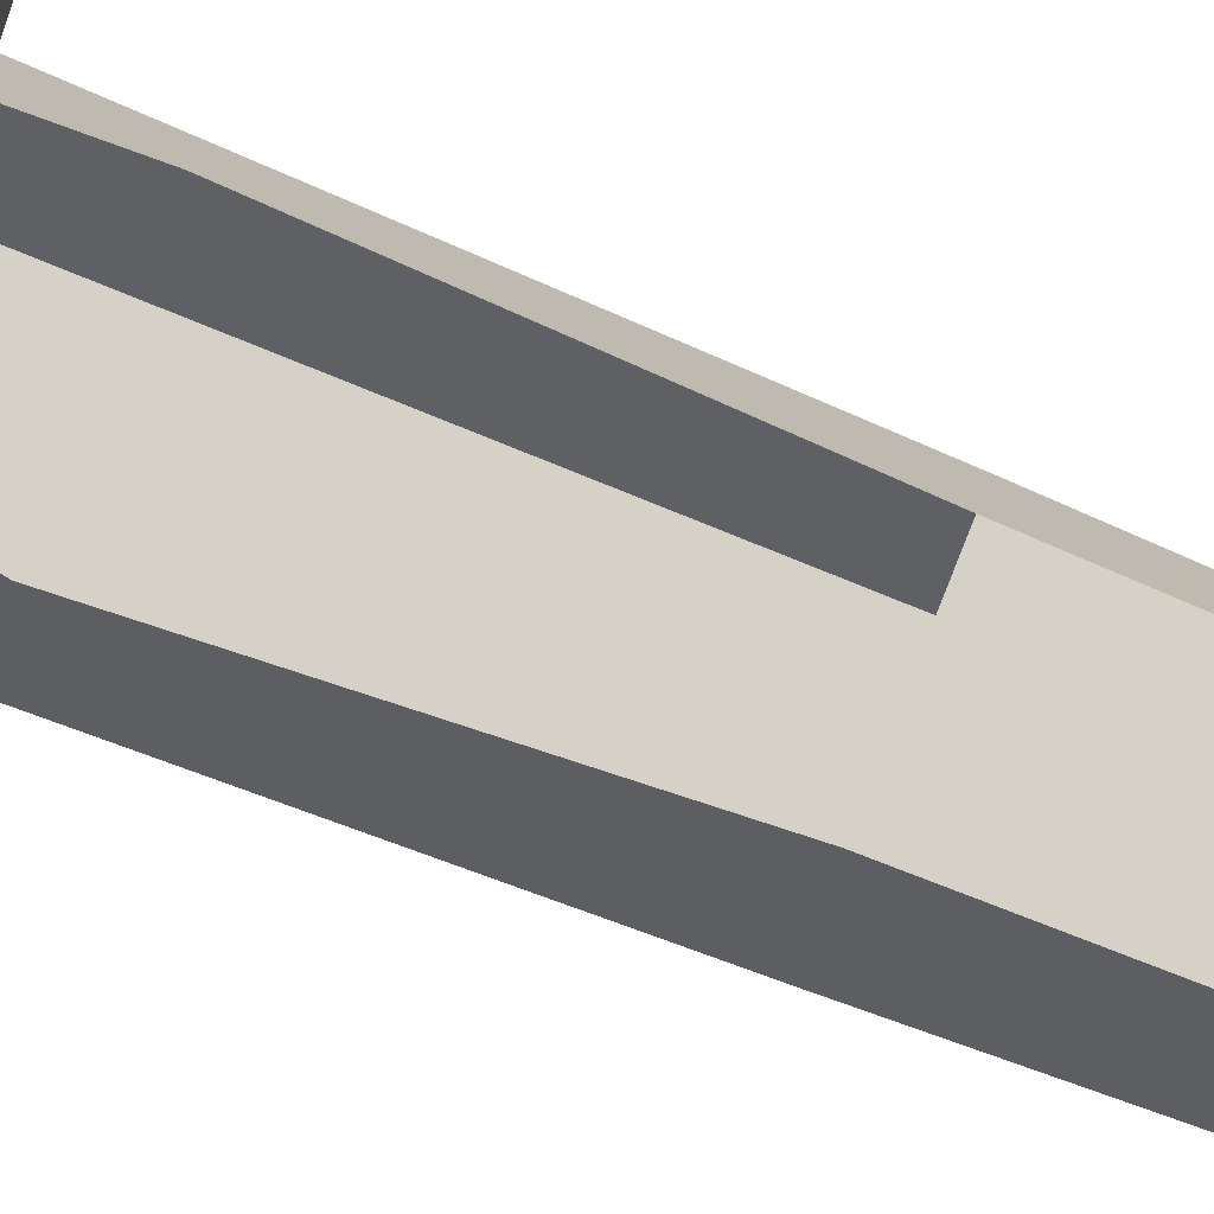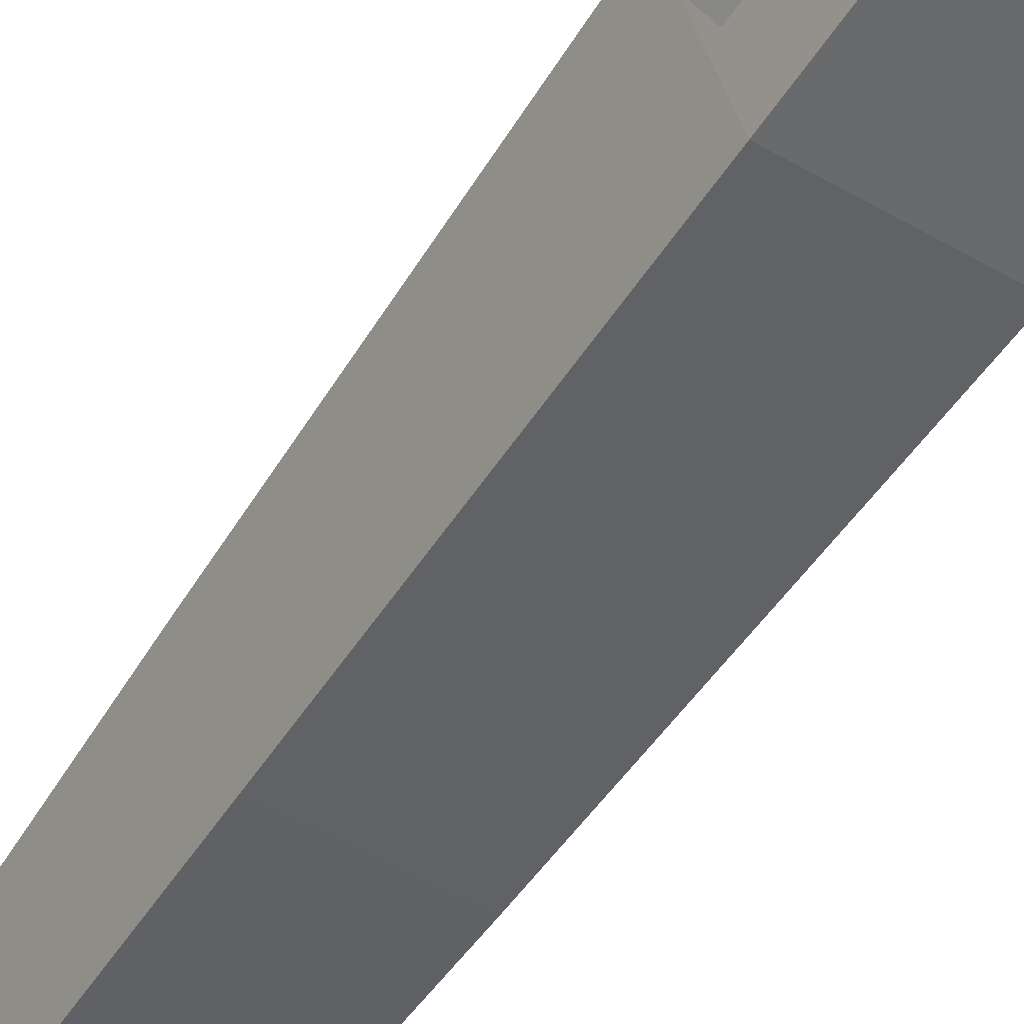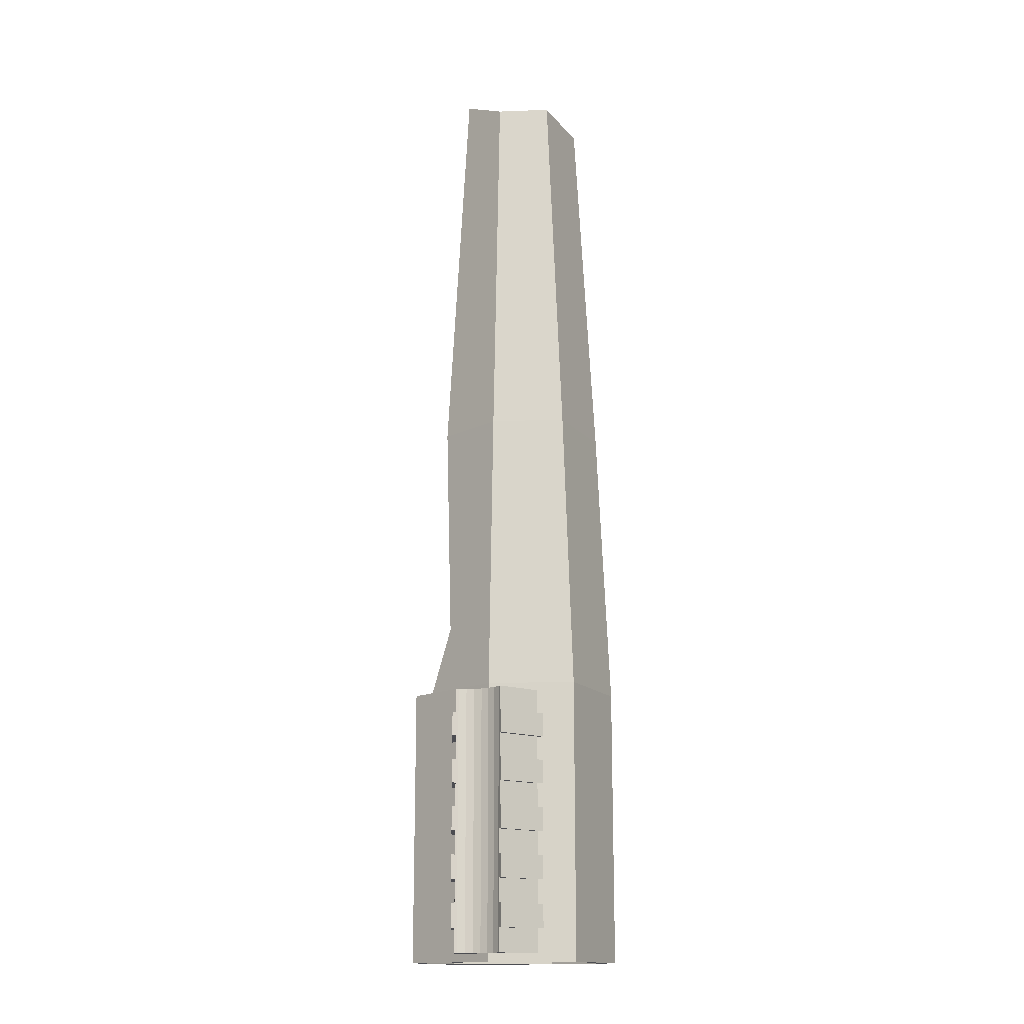
<metadata>
{"format":"obj","ext":"obj","renderer":"f3d","projection":"perspective","resolution":1024,"background":"white","views":[{"elev":78.6,"azim":-68.3,"up":"+Y"},{"elev":-52.9,"azim":148.0,"up":"+Y"},{"elev":-15.4,"azim":-64.6,"up":"+Z"}]}
</metadata>
<code>
o Hull_Cube.010
v -0.5483 -0.9 -6
v -0.5483 -0.9 -5.9
v -0.6171 -1 -6
v -0.7206 -0.45 -6
v -0.7206 -0.45 -5.9
v -0.6746 -0.5701 -5.9
v -0.5777 -0.45 -5.9
v -0.5317 -0.5701 -5.9
v -0.8085 -0.5 -6
v -0.6171 -1 -2.6
v -0.8929 0 -6
v -0.8929 0 -5.9
v -0.75 0 -5.9
v -1 0 -6
v -0.8085 -0.5 -2.6
v -0.8085 -0.5 -2.7
v -0.7817 -0.5701 -2.7
v -0.7817 -0.5701 -2.991
v -0.7578 -0.6324 -2.991
v -0.7578 -0.6324 -3.282
v -0.7817 -0.5701 -3.282
v -0.7817 -0.5701 -3.573
v -0.7578 -0.6324 -3.573
v -0.7578 -0.6324 -3.864
v -0.7817 -0.5701 -3.864
v -0.7817 -0.5701 -4.155
v -0.7578 -0.6324 -4.155
v -0.7578 -0.6324 -4.445
v -0.7817 -0.5701 -4.445
v -0.7817 -0.5701 -4.736
v -0.7578 -0.6324 -4.736
v -0.7578 -0.6324 -5.027
v -0.7817 -0.5701 -5.027
v -0.7817 -0.5701 -5.318
v -0.7578 -0.6324 -5.318
v -0.7578 -0.6324 -5.609
v -0.8085 -0.5 -5.9
v -0.562 -0.85 0.9
v -0.5237 0.9642 -6
v -0.5237 0.9642 -5.9
v -0.6746 0.5701 -5.9
v -0.5317 0.5701 -5.9
v -0.6171 1 -6
v -1 0 -5.9
v -0.7247 -0.425 0.9
v -1 0 -2.6
v -1 0 -2.7
v -0.4739 -0.61 5.5
v -0.4334 1.2 -6
v -0.4334 1.2 -5.9
v -0.5022 1.3 -6
v -0.6171 1 -2.6
v -0.7578 0.6324 -5.609
v -0.7578 0.6324 -5.318
v -0.7817 0.5701 -5.318
v -0.7817 0.5701 -5.027
v -0.7578 0.6324 -5.027
v -0.7578 0.6324 -4.736
v -0.7817 0.5701 -4.736
v -0.7817 0.5701 -4.445
v -0.7578 0.6324 -4.445
v -0.7578 0.6324 -4.155
v -0.7817 0.5701 -4.155
v -0.7817 0.5701 -3.864
v -0.7578 0.6324 -3.864
v -0.7578 0.6324 -3.573
v -0.7817 0.5701 -3.573
v -0.7817 0.5701 -3.282
v -0.7578 0.6324 -3.282
v -0.7578 0.6324 -2.991
v -0.7817 0.5701 -2.991
v -0.7817 0.5701 -2.7
v -0.5907 -0.305 5.5
v -0.8875 0 0.9
v -0.7075 0 5.5
v -0.3972 -0.4886 5.5
v -0.5843 -0 5.5
v -0.5022 1.3 -2.6
v -0.7247 0.425 0.9
v -0.8372 0.425 -2.6
v -0.5884 0.2986 5.649
v -0.3972 -0.4886 5.3
v -0.5843 -0 5.3
v -0.562 0.85 0.9
v -0.7062 0.7 -1.8
v -0.3972 0.4886 5.744
v -0.3972 0.4886 5.3
v -0.4692 0.5972 5.799
v -1.304 0.3012 -5.9
v -0.7817 0.5701 -5.9
v -1.2 1e-06 -5.9
v -1.21 0.09755 -5.9
v -1.238 0.1913 -5.9
v -1.284 0.2778 -5.9
v -1.304 0.3012 -5.609
v -0.7817 0.5701 -5.609
v -0.7817 -0.5701 -5.9
v -1.304 -0.3012 -5.9
v -1.284 -0.2778 -5.9
v -1.238 -0.1913 -5.9
v -1.21 -0.09755 -5.9
v -1.21 0.09755 -2.7
v -1.238 0.1913 -2.7
v -1.284 0.2778 -2.7
v -1.304 0.3012 -5.027
v -1.332 0.3364 -5.609
v -1.2 0 -2.7
v -0.7817 -0.5701 -5.609
v -1.304 -0.3012 -5.609
v -1.284 -0.2778 -2.7
v -1.238 -0.1913 -2.7
v -1.21 -0.09755 -2.7
v -1.304 0.3012 -2.7
v -1.304 0.3012 -4.445
v -1.304 0.3012 -5.318
v -1.332 0.3364 -5.318
v -1.332 -0.3364 -5.609
v -1.304 -0.3012 -5.318
v -1.304 -0.3012 -4.736
v -1.304 -0.3012 -2.7
v -1.304 0.3012 -2.991
v -1.304 0.3012 -3.864
v -1.304 0.3012 -4.736
v -1.332 -0.3364 -5.318
v -1.304 -0.3012 -3.573
v -1.304 -0.3012 -2.991
v -1.332 0.3364 -2.991
v -1.304 0.3012 -3.282
v -1.304 0.3012 -4.155
v -1.332 0.3364 -4.736
v -1.332 0.3364 -5.027
v -1.304 -0.3012 -5.027
v -1.304 -0.3012 -4.445
v -1.332 -0.3364 -2.991
v -1.332 0.3364 -3.282
v -1.332 0.3364 -4.155
v -1.304 0.3012 -3.573
v -1.332 0.3364 -4.445
v -1.332 -0.3364 -5.027
v -1.304 -0.3012 -3.864
v -1.304 -0.3012 -3.282
v -1.332 -0.3364 -3.282
v -1.332 0.3364 -3.864
v -1.332 -0.3364 -4.736
v -1.304 -0.3012 -4.155
v -1.332 -0.3364 -3.864
v -1.332 -0.3364 -4.445
v -1.332 0.3364 -3.573
v -1.332 -0.3364 -3.573
v -1.332 -0.3364 -4.155
v 0 -0.9 -6
v 0.5483 -0.9 -6
v 0.5483 -0.9 -5.9
v 0 -0.9 -5.9
v 0 -1 -6
v 0.6171 -1 -6
v 0.7206 -0.45 -6
v 0.7206 -0.45 -5.9
v 0.6746 -0.5701 -5.9
v 0.5777 -0.45 -5.9
v 0 -0.45 -5.9
v 0.5317 -0.5701 -5.9
v 0.8085 -0.5 -6
v 0 -1 -2.6
v 0.6171 -1 -2.6
v 0.8929 0 -6
v 0.8929 0 -5.9
v 0.75 0 -5.9
v 0 0 -5.9
v 1 0 -6
v 0.8085 -0.5 -2.6
v 0.8085 -0.5 -2.7
v 0.7578 -0.6324 -2.991
v 0.7578 -0.6324 -3.282
v 0.7578 -0.6324 -3.573
v 0.7578 -0.6324 -3.864
v 0.7817 -0.5701 -3.864
v 0.7578 -0.6324 -4.155
v 0.7578 -0.6324 -4.445
v 0.7578 -0.6324 -4.736
v 0.7578 -0.6324 -5.027
v 0.7578 -0.6324 -5.318
v 0.7578 -0.6324 -5.609
v 0.7817 -0.5701 -5.609
v 0.7817 -0.5701 -5.9
v 0.8085 -0.5 -5.9
v 0 -0.85 0.9
v 0.562 -0.85 0.9
v 0.5237 0.9642 -6
v 0.5237 0.9642 -5.9
v 0.6746 0.5701 -5.9
v 0 1 -5.9
v 0.5317 0.5701 -5.9
v 0.6171 1 -6
v 1 0 -5.9
v 0.7247 -0.425 0.9
v 1 0 -2.6
v 1 0 -2.7
v 0.4739 -0.61 5.5
v 0 -0.61 5.5
v 0.4334 1.2 -6
v 0.4334 1.2 -5.9
v 0 1.2 -5.9
v 0.5022 1.3 -6
v 0.6171 1 -2.6
v 0.7817 0.5701 -5.609
v 0.7578 0.6324 -5.609
v 0.7578 0.6324 -5.318
v 0.7578 0.6324 -5.027
v 0.7578 0.6324 -4.736
v 0.7578 0.6324 -4.445
v 0.7578 0.6324 -4.155
v 0.7578 0.6324 -3.864
v 0.7578 0.6324 -3.573
v 0.7578 0.6324 -3.282
v 0.7578 0.6324 -2.991
v 0.5907 -0.305 5.5
v 0.8875 0 0.9
v 0.7075 0 5.5
v 0 -0.4886 5.5
v 0.3972 -0.4886 5.5
v 0.5843 -0 5.5
v 0 1.2 -6
v 0 1.3 -6
v 0.5022 1.3 -2.6
v 0.7247 0.425 0.9
v 0.8372 0.425 -2.6
v 0.5884 0.2986 5.649
v 0 -0.4886 5.3
v 0.3972 -0.4886 5.3
v 0.5843 -0 5.3
v 0 1.3 -2.6
v 0.562 0.85 0.9
v 0.7062 0.7 -1.8
v 0.3972 0.4886 5.744
v 0 0 5.3
v 0.3972 0.4886 5.3
v 0.4692 0.5972 5.799
v 0 0.4886 5.3
v 0 0.4886 5.744
v 0 0.5972 5.799
v 0 0.85 0.9
v 1.304 0.3012 -5.9
v 0.7817 0.5701 -5.9
v 1.2 0 -5.9
v 1.21 0.09755 -5.9
v 1.238 0.1913 -5.9
v 1.284 0.2778 -5.9
v 1.304 0.3012 -5.609
v 1.304 -0.3012 -5.9
v 1.284 -0.2778 -5.9
v 1.238 -0.1913 -5.9
v 1.21 -0.09755 -5.9
v 1.21 0.09755 -2.7
v 1.238 0.1913 -2.7
v 1.284 0.2778 -2.7
v 1.304 0.3012 -5.027
v 1.332 0.3364 -5.609
v 1.2 0 -2.7
v 1.304 -0.3012 -5.609
v 1.284 -0.2778 -2.7
v 1.238 -0.1913 -2.7
v 1.21 -0.09755 -2.7
v 0.7817 0.5701 -2.7
v 1.304 0.3012 -2.7
v 1.304 0.3012 -4.445
v 1.304 0.3012 -5.318
v 1.332 0.3364 -5.318
v 1.332 -0.3364 -5.609
v 1.304 -0.3012 -5.318
v 1.304 -0.3012 -4.736
v 1.304 -0.3012 -2.7
v 0.7817 -0.5701 -2.7
v 0.7817 0.5701 -2.991
v 1.304 0.3012 -2.991
v 1.304 0.3012 -3.864
v 1.304 0.3012 -4.736
v 0.7817 0.5701 -5.027
v 0.7817 0.5701 -5.318
v 1.332 -0.3364 -5.318
v 1.304 -0.3012 -3.573
v 1.304 -0.3012 -2.991
v 0.7817 -0.5701 -2.991
v 1.332 0.3364 -2.991
v 1.304 0.3012 -3.282
v 1.304 0.3012 -4.155
v 0.7817 0.5701 -4.445
v 0.7817 0.5701 -4.736
v 1.332 0.3364 -4.736
v 1.332 0.3364 -5.027
v 0.7817 -0.5701 -5.318
v 1.304 -0.3012 -5.027
v 1.304 -0.3012 -4.445
v 1.332 -0.3364 -2.991
v 1.332 0.3364 -3.282
v 1.332 0.3364 -4.155
v 0.7817 0.5701 -3.864
v 0.7817 0.5701 -4.155
v 1.304 0.3012 -3.573
v 1.332 0.3364 -4.445
v 0.7817 -0.5701 -5.027
v 1.332 -0.3364 -5.027
v 1.304 -0.3012 -3.864
v 0.7817 -0.5701 -4.736
v 0.7817 -0.5701 -4.445
v 1.304 -0.3012 -3.282
v 1.332 -0.3364 -3.282
v 0.7817 0.5701 -3.282
v 1.332 0.3364 -3.864
v 0.7817 0.5701 -3.573
v 1.332 -0.3364 -4.736
v 1.304 -0.3012 -4.155
v 1.332 -0.3364 -3.864
v 1.332 -0.3364 -4.445
v 0.7817 -0.5701 -3.573
v 0.7817 -0.5701 -3.282
v 1.332 0.3364 -3.573
v 0.7817 -0.5701 -4.155
v 1.332 -0.3364 -3.573
v 1.332 -0.3364 -4.155
f 1 154 151
f 1 155 3
f 4 6 1
f 154 2 8
f 1 9 4
f 155 10 3
f 11 5 4
f 169 7 13
f 11 9 14
f 28 31 3
f 164 38 10
f 39 41 11
f 169 42 192
f 11 43 39
f 14 37 44
f 38 15 10
f 47 15 46
f 48 187 200
f 49 40 39
f 50 192 40
f 49 43 51
f 52 62 65
f 45 48 73
f 15 74 46
f 73 48 76
f 223 50 49
f 49 224 223
f 43 78 51
f 75 45 73
f 74 80 46
f 229 76 220
f 82 77 76
f 51 232 224
f 79 75 81
f 79 84 85
f 88 86 241
f 82 236 83
f 77 87 86
f 84 81 88
f 87 236 239
f 87 240 86
f 242 88 241
f 7 6 5
f 5 13 7
f 13 41 42
f 44 92 93
f 104 128 137
f 96 89 95
f 97 99 100
f 101 107 91
f 102 91 107
f 103 92 102
f 104 93 103
f 106 96 95
f 97 44 37
f 97 109 98
f 110 100 99
f 111 101 100
f 72 104 103
f 54 106 116
f 108 117 109
f 47 112 111
f 72 121 113
f 56 115 105
f 55 116 115
f 36 124 117
f 18 120 126
f 47 17 16
f 71 127 121
f 60 123 114
f 131 56 105
f 124 34 118
f 134 18 126
f 70 135 127
f 64 129 122
f 138 60 114
f 59 130 123
f 58 131 130
f 34 132 118
f 30 133 119
f 110 140 125
f 20 134 142
f 135 68 128
f 63 136 129
f 143 64 122
f 68 137 128
f 62 138 136
f 33 139 132
f 144 30 119
f 29 147 133
f 22 141 125
f 21 142 141
f 66 143 148
f 67 148 137
f 32 144 139
f 145 25 140
f 25 146 140
f 28 150 147
f 149 22 125
f 150 26 145
f 24 149 146
f 154 152 151
f 152 155 151
f 153 159 152
f 162 154 161
f 163 152 157
f 165 155 156
f 158 166 157
f 160 169 168
f 166 163 157
f 181 180 318
f 188 164 165
f 167 191 166
f 190 193 192
f 194 166 189
f 186 170 195
f 171 188 165
f 171 198 197
f 199 187 188
f 190 201 189
f 192 202 190
f 201 194 189
f 211 210 194
f 199 196 217
f 171 218 196
f 221 199 217
f 202 223 201
f 224 201 223
f 225 194 204
f 219 196 218
f 227 218 197
f 221 229 220
f 222 230 221
f 232 204 224
f 219 226 228
f 234 226 227
f 238 235 228
f 236 230 231
f 222 237 231
f 228 233 238
f 236 237 239
f 240 237 235
f 238 242 241
f 159 160 158
f 168 158 160
f 168 191 167
f 246 195 247
f 276 256 286
f 249 244 206
f 251 185 252
f 259 253 245
f 245 254 259
f 246 255 254
f 247 256 255
f 258 206 207
f 185 186 195
f 260 185 250
f 251 262 261
f 252 263 262
f 256 264 255
f 258 208 268
f 269 184 260
f 263 198 262
f 275 264 265
f 267 278 257
f 268 279 267
f 280 183 269
f 272 283 282
f 198 172 273
f 284 274 275
f 277 287 266
f 290 278 209
f 280 291 182
f 294 283 173
f 295 216 284
f 276 298 297
f 300 287 211
f 289 288 277
f 290 210 289
f 292 291 270
f 293 304 271
f 293 271 251
f 294 174 307
f 295 308 215
f 296 298 286
f 309 297 213
f 299 308 285
f 300 212 296
f 302 301 292
f 311 304 180
f 314 305 293
f 306 315 281
f 307 316 306
f 309 214 317
f 317 310 299
f 311 181 302
f 312 177 318
f 313 177 303
f 320 179 314
f 319 315 175
f 320 318 178
f 319 176 313
f 1 2 154
f 1 151 155
f 2 1 6
f 4 5 6
f 8 7 161
f 161 154 8
f 2 6 8
f 1 3 9
f 155 164 10
f 11 12 5
f 169 161 7
f 11 4 9
f 10 15 17
f 17 18 19
f 15 16 17
f 37 9 97
f 36 108 97
f 97 9 3
f 10 17 19
f 20 21 22
f 10 19 20
f 36 97 3
f 33 34 35
f 35 36 3
f 3 10 27
f 20 22 23
f 24 25 26
f 10 20 23
f 24 26 27
f 10 23 24
f 33 35 32
f 32 35 3
f 10 24 27
f 28 29 30
f 3 27 28
f 31 32 3
f 28 30 31
f 164 187 38
f 12 11 41
f 39 40 41
f 40 192 42
f 169 13 42
f 42 41 40
f 11 14 43
f 14 9 37
f 38 45 15
f 47 16 15
f 48 38 187
f 49 50 40
f 50 203 192
f 49 39 43
f 43 14 90
f 90 96 53
f 14 44 90
f 47 46 72
f 70 71 72
f 72 46 52
f 43 90 53
f 54 55 56
f 43 53 54
f 70 72 52
f 67 68 69
f 69 70 52
f 52 43 61
f 54 56 57
f 58 59 60
f 43 54 57
f 58 60 61
f 43 57 58
f 67 69 66
f 66 69 52
f 43 58 61
f 62 63 64
f 52 61 62
f 65 66 52
f 62 64 65
f 45 38 48
f 15 45 74
f 77 75 73
f 48 200 76
f 76 77 73
f 200 220 76
f 223 203 50
f 49 51 224
f 43 52 78
f 75 74 45
f 74 79 80
f 229 82 76
f 82 83 77
f 51 78 232
f 79 74 75
f 85 52 80
f 80 79 85
f 88 81 86
f 75 77 81
f 86 240 241
f 81 77 86
f 82 229 236
f 77 83 87
f 84 79 81
f 87 83 236
f 87 239 240
f 242 84 88
f 7 8 6
f 5 12 13
f 13 12 41
f 94 89 90
f 90 44 93
f 44 91 92
f 93 94 90
f 123 130 131
f 123 131 105
f 136 138 114
f 123 105 94
f 129 136 114
f 129 114 94
f 148 143 122
f 122 129 104
f 115 116 106
f 114 123 94
f 115 106 95
f 95 89 94
f 94 104 129
f 121 127 135
f 104 113 121
f 115 95 94
f 137 148 122
f 105 115 94
f 121 135 128
f 137 122 104
f 104 121 128
f 96 90 89
f 101 91 44
f 44 97 100
f 97 98 99
f 100 101 44
f 101 112 107
f 102 92 91
f 103 93 92
f 104 94 93
f 106 53 96
f 97 108 109
f 110 111 100
f 111 112 101
f 102 107 47
f 47 72 103
f 72 113 104
f 103 102 47
f 54 53 106
f 108 36 117
f 110 120 17
f 17 47 111
f 47 107 112
f 111 110 17
f 72 71 121
f 56 55 115
f 55 54 116
f 36 35 124
f 18 17 120
f 71 70 127
f 60 59 123
f 131 57 56
f 124 35 34
f 134 19 18
f 70 69 135
f 64 63 129
f 138 61 60
f 59 58 130
f 58 57 131
f 34 33 132
f 30 29 133
f 142 134 126
f 126 120 110
f 110 99 133
f 109 117 124
f 99 98 109
f 141 142 126
f 109 124 118
f 132 139 144
f 99 109 118
f 132 144 119
f 99 118 132
f 141 126 110
f 146 149 125
f 125 141 110
f 99 132 119
f 133 147 150
f 99 119 133
f 140 146 125
f 133 150 145
f 145 140 110
f 110 133 145
f 20 19 134
f 135 69 68
f 63 62 136
f 143 65 64
f 68 67 137
f 62 61 138
f 33 32 139
f 144 31 30
f 29 28 147
f 22 21 141
f 21 20 142
f 66 65 143
f 67 66 148
f 32 31 144
f 145 26 25
f 25 24 146
f 28 27 150
f 149 23 22
f 150 27 26
f 24 23 149
f 154 153 152
f 152 156 155
f 157 152 159
f 159 158 157
f 161 160 162
f 162 159 153
f 153 154 162
f 163 156 152
f 165 164 155
f 158 167 166
f 160 161 169
f 166 170 163
f 172 171 273
f 156 163 185
f 185 184 183
f 163 186 185
f 273 171 165
f 173 283 273
f 315 316 174
f 173 273 165
f 175 315 174
f 174 173 165
f 156 185 183
f 182 291 301
f 156 183 182
f 174 165 175
f 176 175 165
f 165 156 176
f 182 301 181
f 180 304 305
f 156 182 181
f 180 305 179
f 176 156 181
f 180 179 318
f 177 176 318
f 318 176 181
f 178 318 179
f 188 187 164
f 189 166 191
f 191 190 189
f 169 192 193
f 190 191 193
f 193 168 169
f 194 170 166
f 186 163 170
f 171 196 188
f 171 172 198
f 199 200 187
f 190 202 201
f 192 203 202
f 201 204 194
f 205 197 264
f 264 274 216
f 197 198 264
f 195 170 244
f 207 206 244
f 244 170 194
f 205 264 216
f 215 308 310
f 205 216 215
f 207 244 194
f 278 279 208
f 208 207 194
f 194 205 212
f 215 310 214
f 213 297 298
f 205 215 214
f 213 298 212
f 205 214 213
f 278 208 209
f 209 208 194
f 205 213 212
f 211 287 288
f 194 212 211
f 210 209 194
f 211 288 210
f 199 188 196
f 171 197 218
f 217 219 222
f 221 220 200
f 217 222 221
f 221 200 199
f 202 203 223
f 224 204 201
f 225 205 194
f 219 217 196
f 227 226 218
f 221 230 229
f 222 231 230
f 232 225 204
f 219 218 226
f 227 205 234
f 234 233 226
f 238 241 235
f 235 222 228
f 241 240 235
f 222 219 228
f 236 229 230
f 222 235 237
f 228 226 233
f 236 231 237
f 240 239 237
f 238 233 242
f 159 162 160
f 168 167 158
f 168 193 191
f 244 243 248
f 244 248 247
f 245 195 246
f 244 247 195
f 266 300 296
f 266 296 286
f 290 289 277
f 257 290 277
f 258 268 267
f 257 277 248
f 249 258 267
f 267 257 248
f 248 243 249
f 248 249 267
f 265 256 275
f 295 284 275
f 275 256 285
f 248 277 266
f 248 266 286
f 285 295 275
f 309 317 299
f 285 256 299
f 276 309 299
f 299 256 276
f 248 286 256
f 249 243 244
f 195 245 253
f 195 253 252
f 250 185 251
f 195 252 185
f 259 263 253
f 245 246 254
f 246 247 255
f 247 248 256
f 258 249 206
f 260 184 185
f 251 252 262
f 252 253 263
f 198 259 254
f 198 254 255
f 265 264 256
f 198 255 264
f 258 207 208
f 269 183 184
f 273 272 261
f 273 261 262
f 259 198 263
f 273 262 198
f 275 274 264
f 267 279 278
f 268 208 279
f 280 182 183
f 272 273 283
f 284 216 274
f 277 288 287
f 290 257 278
f 280 270 291
f 294 282 283
f 295 215 216
f 276 286 298
f 300 266 287
f 289 210 288
f 290 209 210
f 292 301 291
f 293 305 304
f 282 294 307
f 282 307 306
f 261 272 282
f 250 251 260
f 280 269 260
f 260 251 270
f 261 282 306
f 281 319 313
f 261 306 281
f 270 280 260
f 311 302 292
f 292 270 251
f 281 313 303
f 312 320 314
f 261 281 303
f 312 314 293
f 261 303 312
f 292 251 271
f 271 311 292
f 312 293 251
f 251 261 312
f 294 173 174
f 295 285 308
f 296 212 298
f 309 276 297
f 299 310 308
f 300 211 212
f 302 181 301
f 311 271 304
f 314 179 305
f 306 316 315
f 307 174 316
f 309 213 214
f 317 214 310
f 311 180 181
f 312 303 177
f 313 176 177
f 320 178 179
f 319 281 315
f 320 312 318
f 319 175 176

</code>
